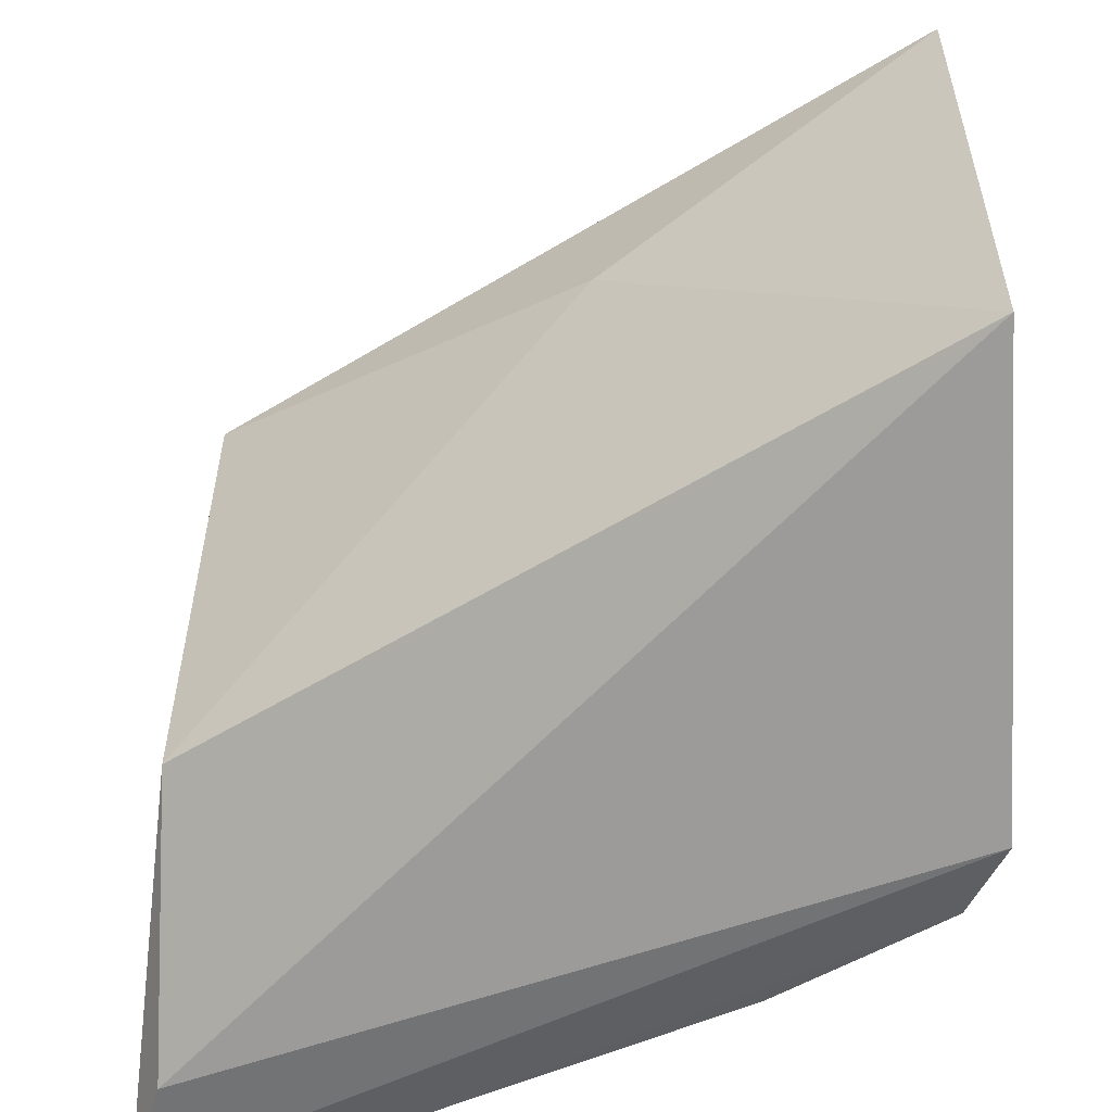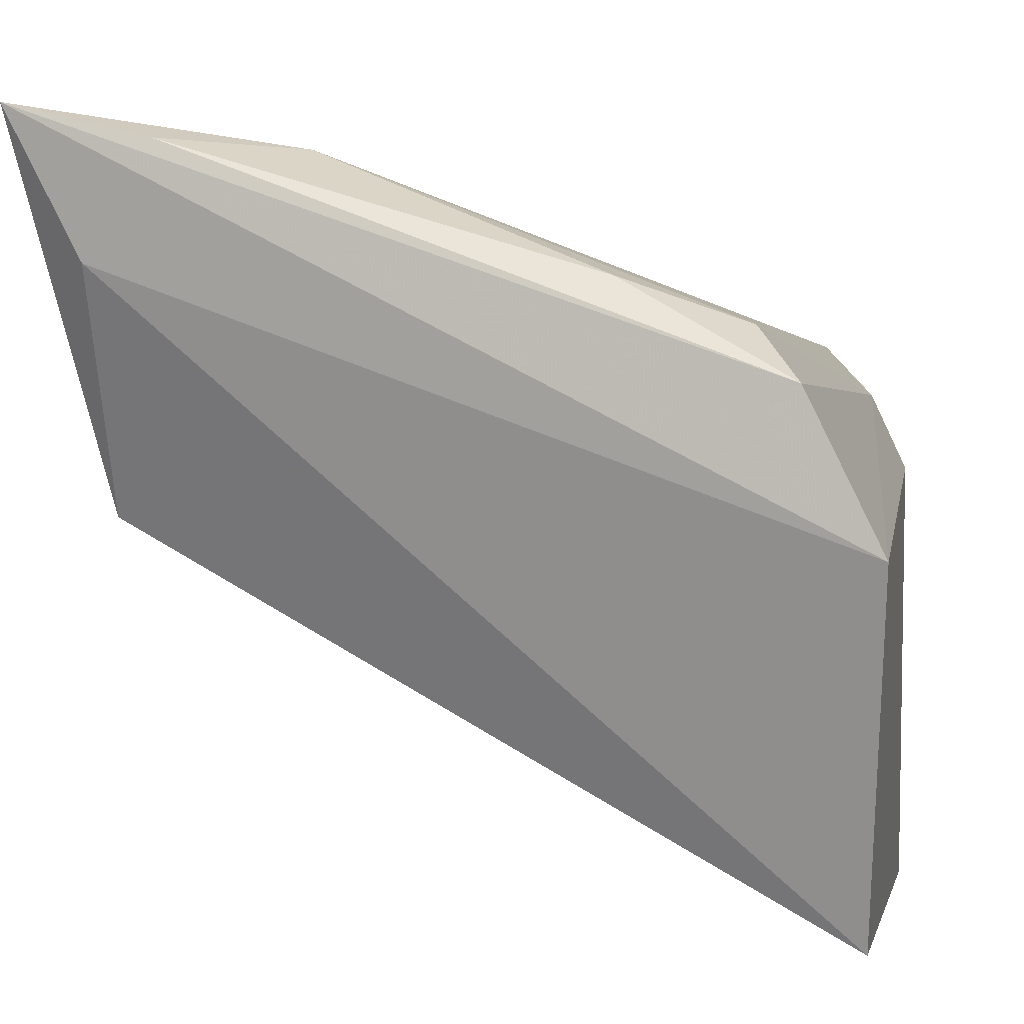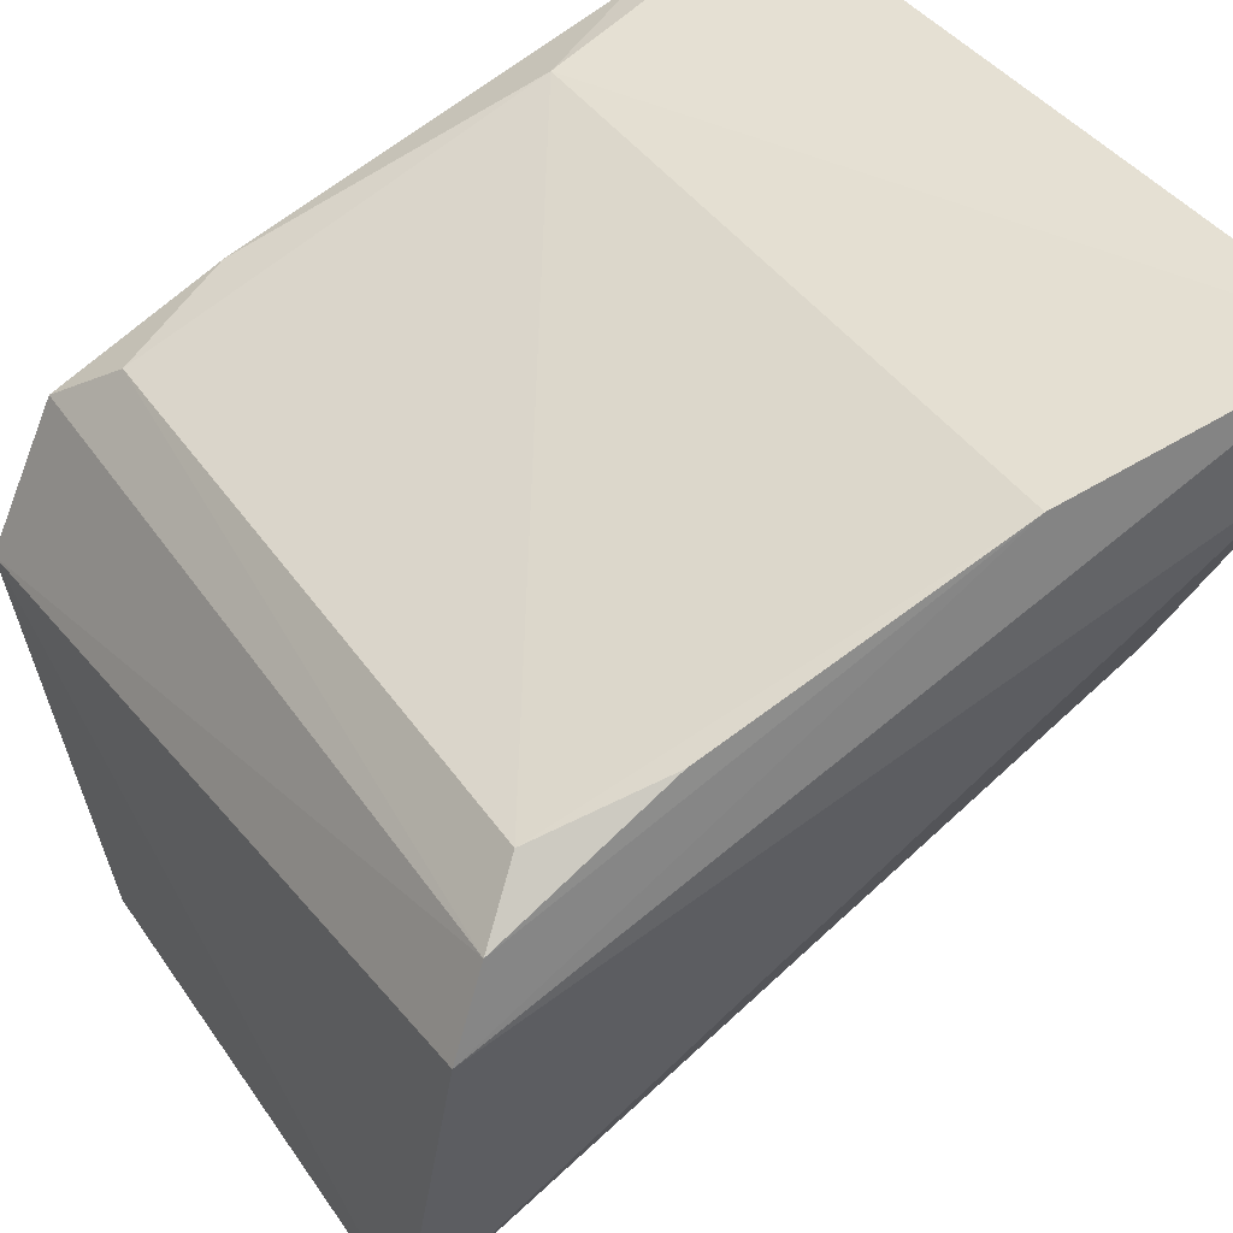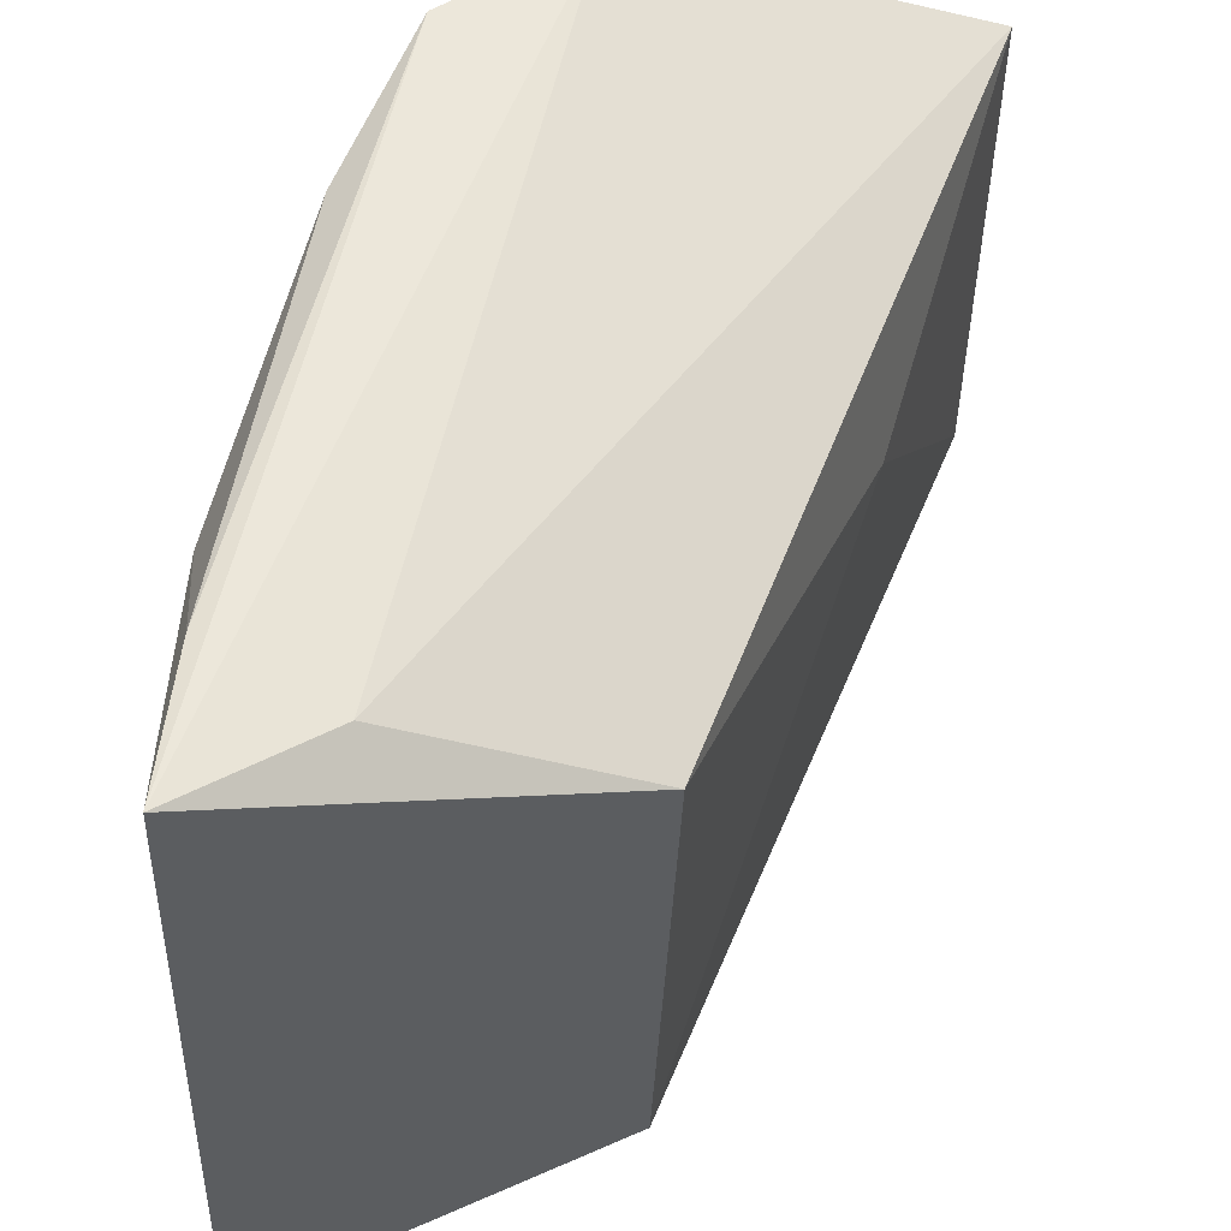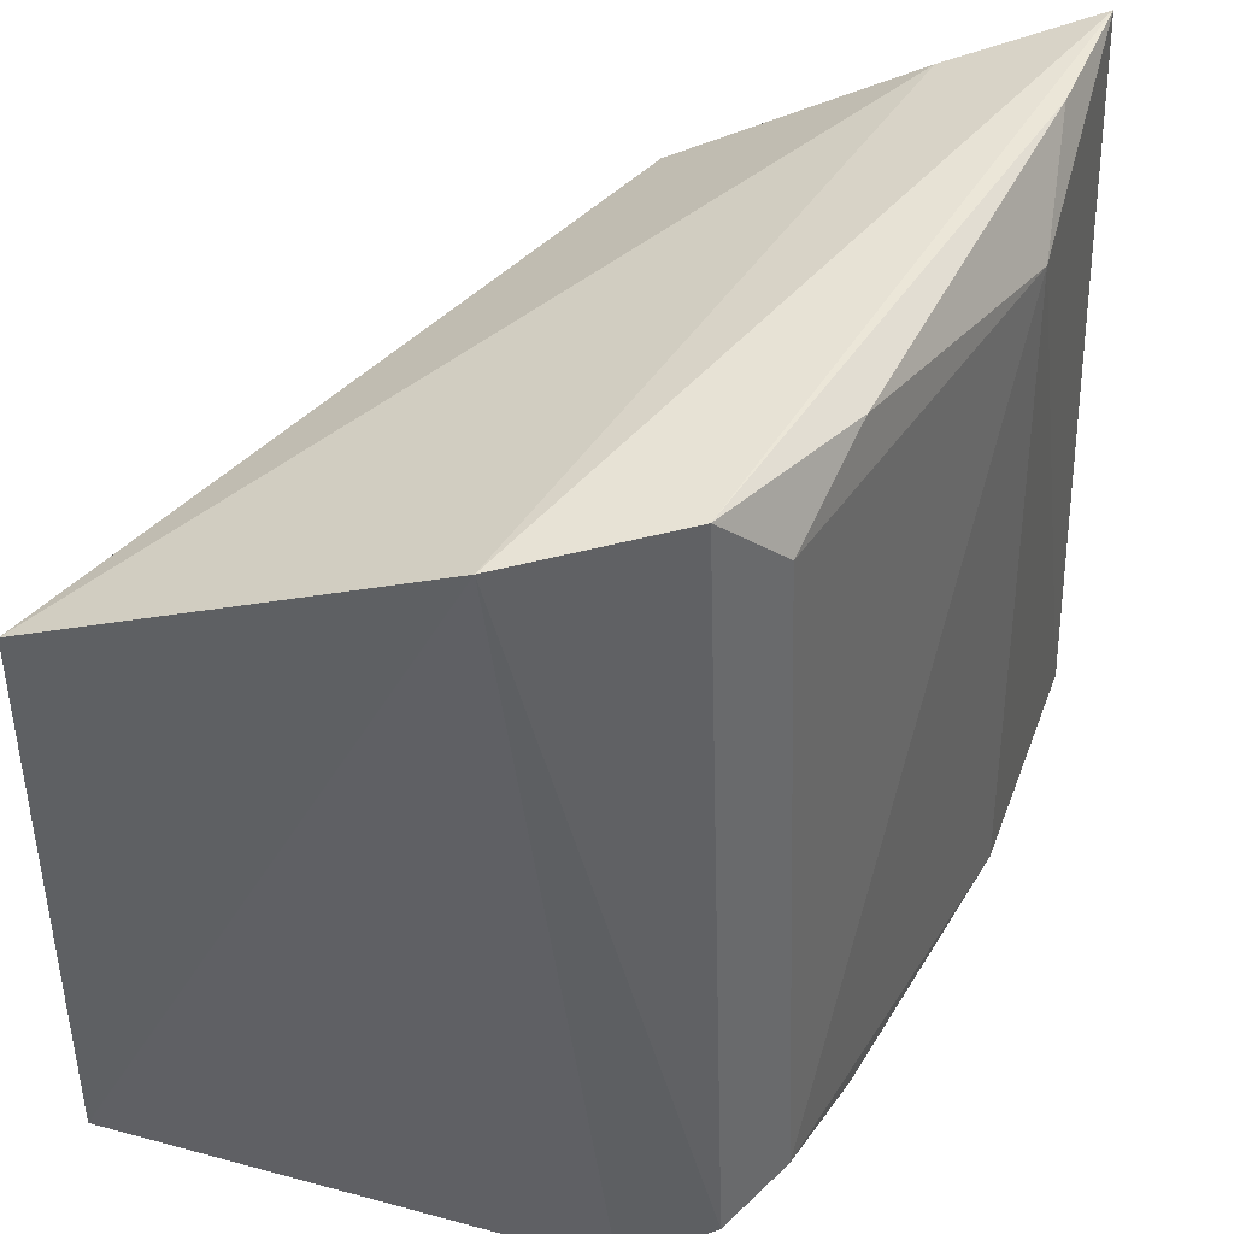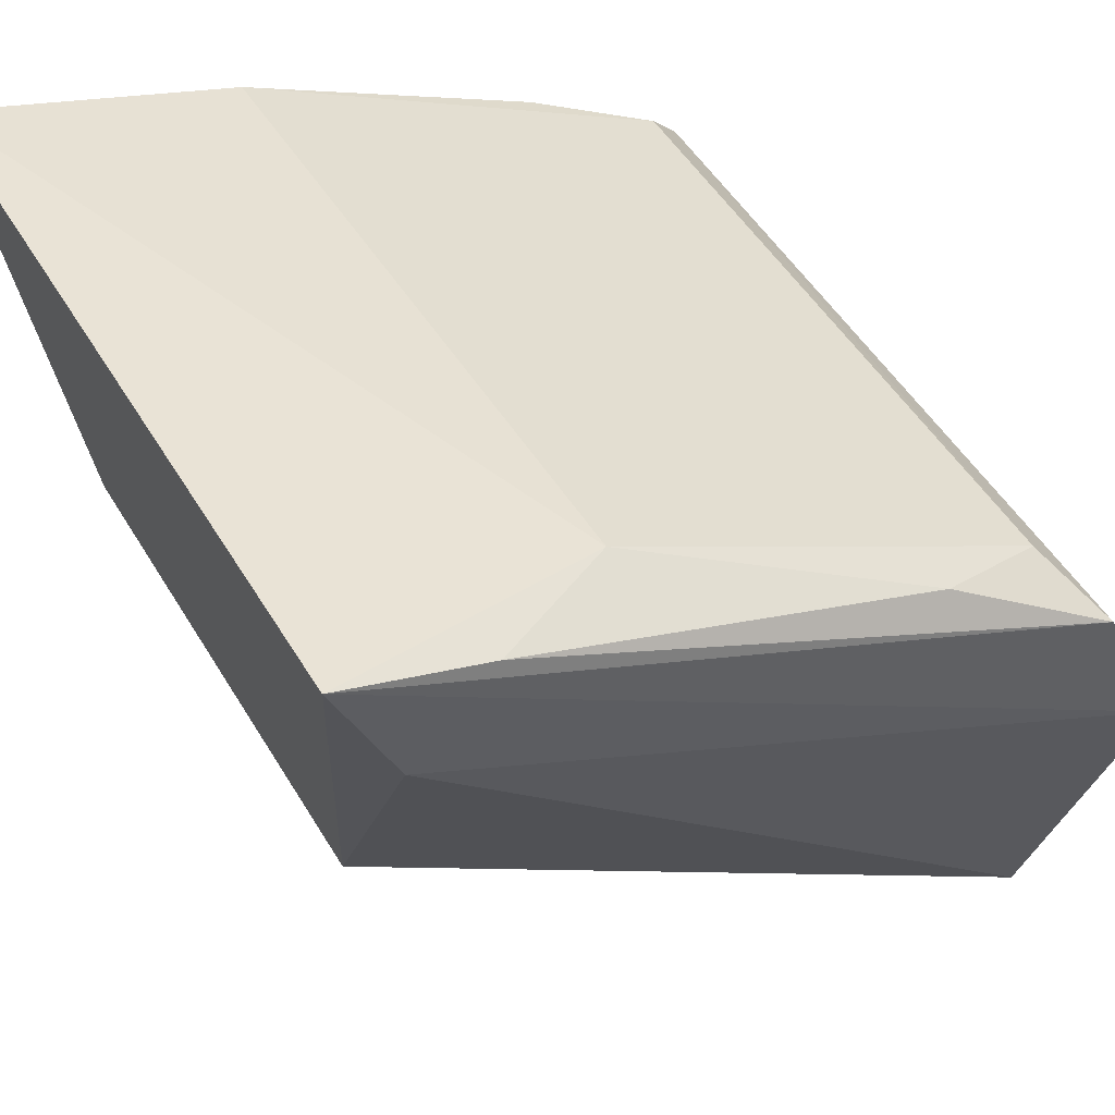
<metadata>
{"format":"obj","ext":"obj","renderer":"f3d","projection":"perspective","resolution":1024,"background":"white","views":[{"elev":-56.4,"azim":2.8,"up":"+Z"},{"elev":-0.1,"azim":11.5,"up":"+Y"},{"elev":42.8,"azim":148.4,"up":"+Y"},{"elev":53.7,"azim":-97.7,"up":"+Z"},{"elev":42.2,"azim":97.5,"up":"+Z"},{"elev":44.1,"azim":-28.4,"up":"+Y"}]}
</metadata>
<code>
v -0.02489 0.02301 0.01328
v -0.02416 0.01525 0.01137
v -0.02417 0.02213 0.001149
v -0.03621 0.02744 0.001061
v -0.03611 0.02708 0.01304
v -0.02419 0.01528 0.002922
v -0.02548 0.02421 0.001949
v -0.02376 0.02068 0.01327
v -0.03562 0.02572 0.001049
v -0.02474 0.0234 0.001379
v -0.03189 0.02645 0.01191
v -0.03502 0.02483 0.01271
v -0.03516 0.02126 0.01085
v -0.02558 0.02386 0.01225
v -0.03193 0.02658 0.001314
v -0.02742 0.0245 0.0129
v -0.03526 0.0216 0.002915
v -0.02929 0.01778 0.008876
v -0.02736 0.02488 0.001447
v -0.03388 0.02652 0.01304
f 8 6 3
f 8 2 6
f 8 1 5
f 9 4 3
f 9 3 6
f 10 8 3
f 10 1 8
f 11 4 5
f 12 8 5
f 12 2 8
f 13 12 5
f 13 2 12
f 14 10 7
f 14 1 10
f 14 7 11
f 15 10 3
f 15 3 4
f 15 11 7
f 15 4 11
f 16 14 11
f 16 1 14
f 17 13 5
f 17 5 4
f 17 4 9
f 17 9 6
f 18 6 2
f 18 2 13
f 18 17 6
f 18 13 17
f 19 15 7
f 19 7 10
f 19 10 15
f 20 16 11
f 20 11 5
f 20 5 1
f 20 1 16

</code>
